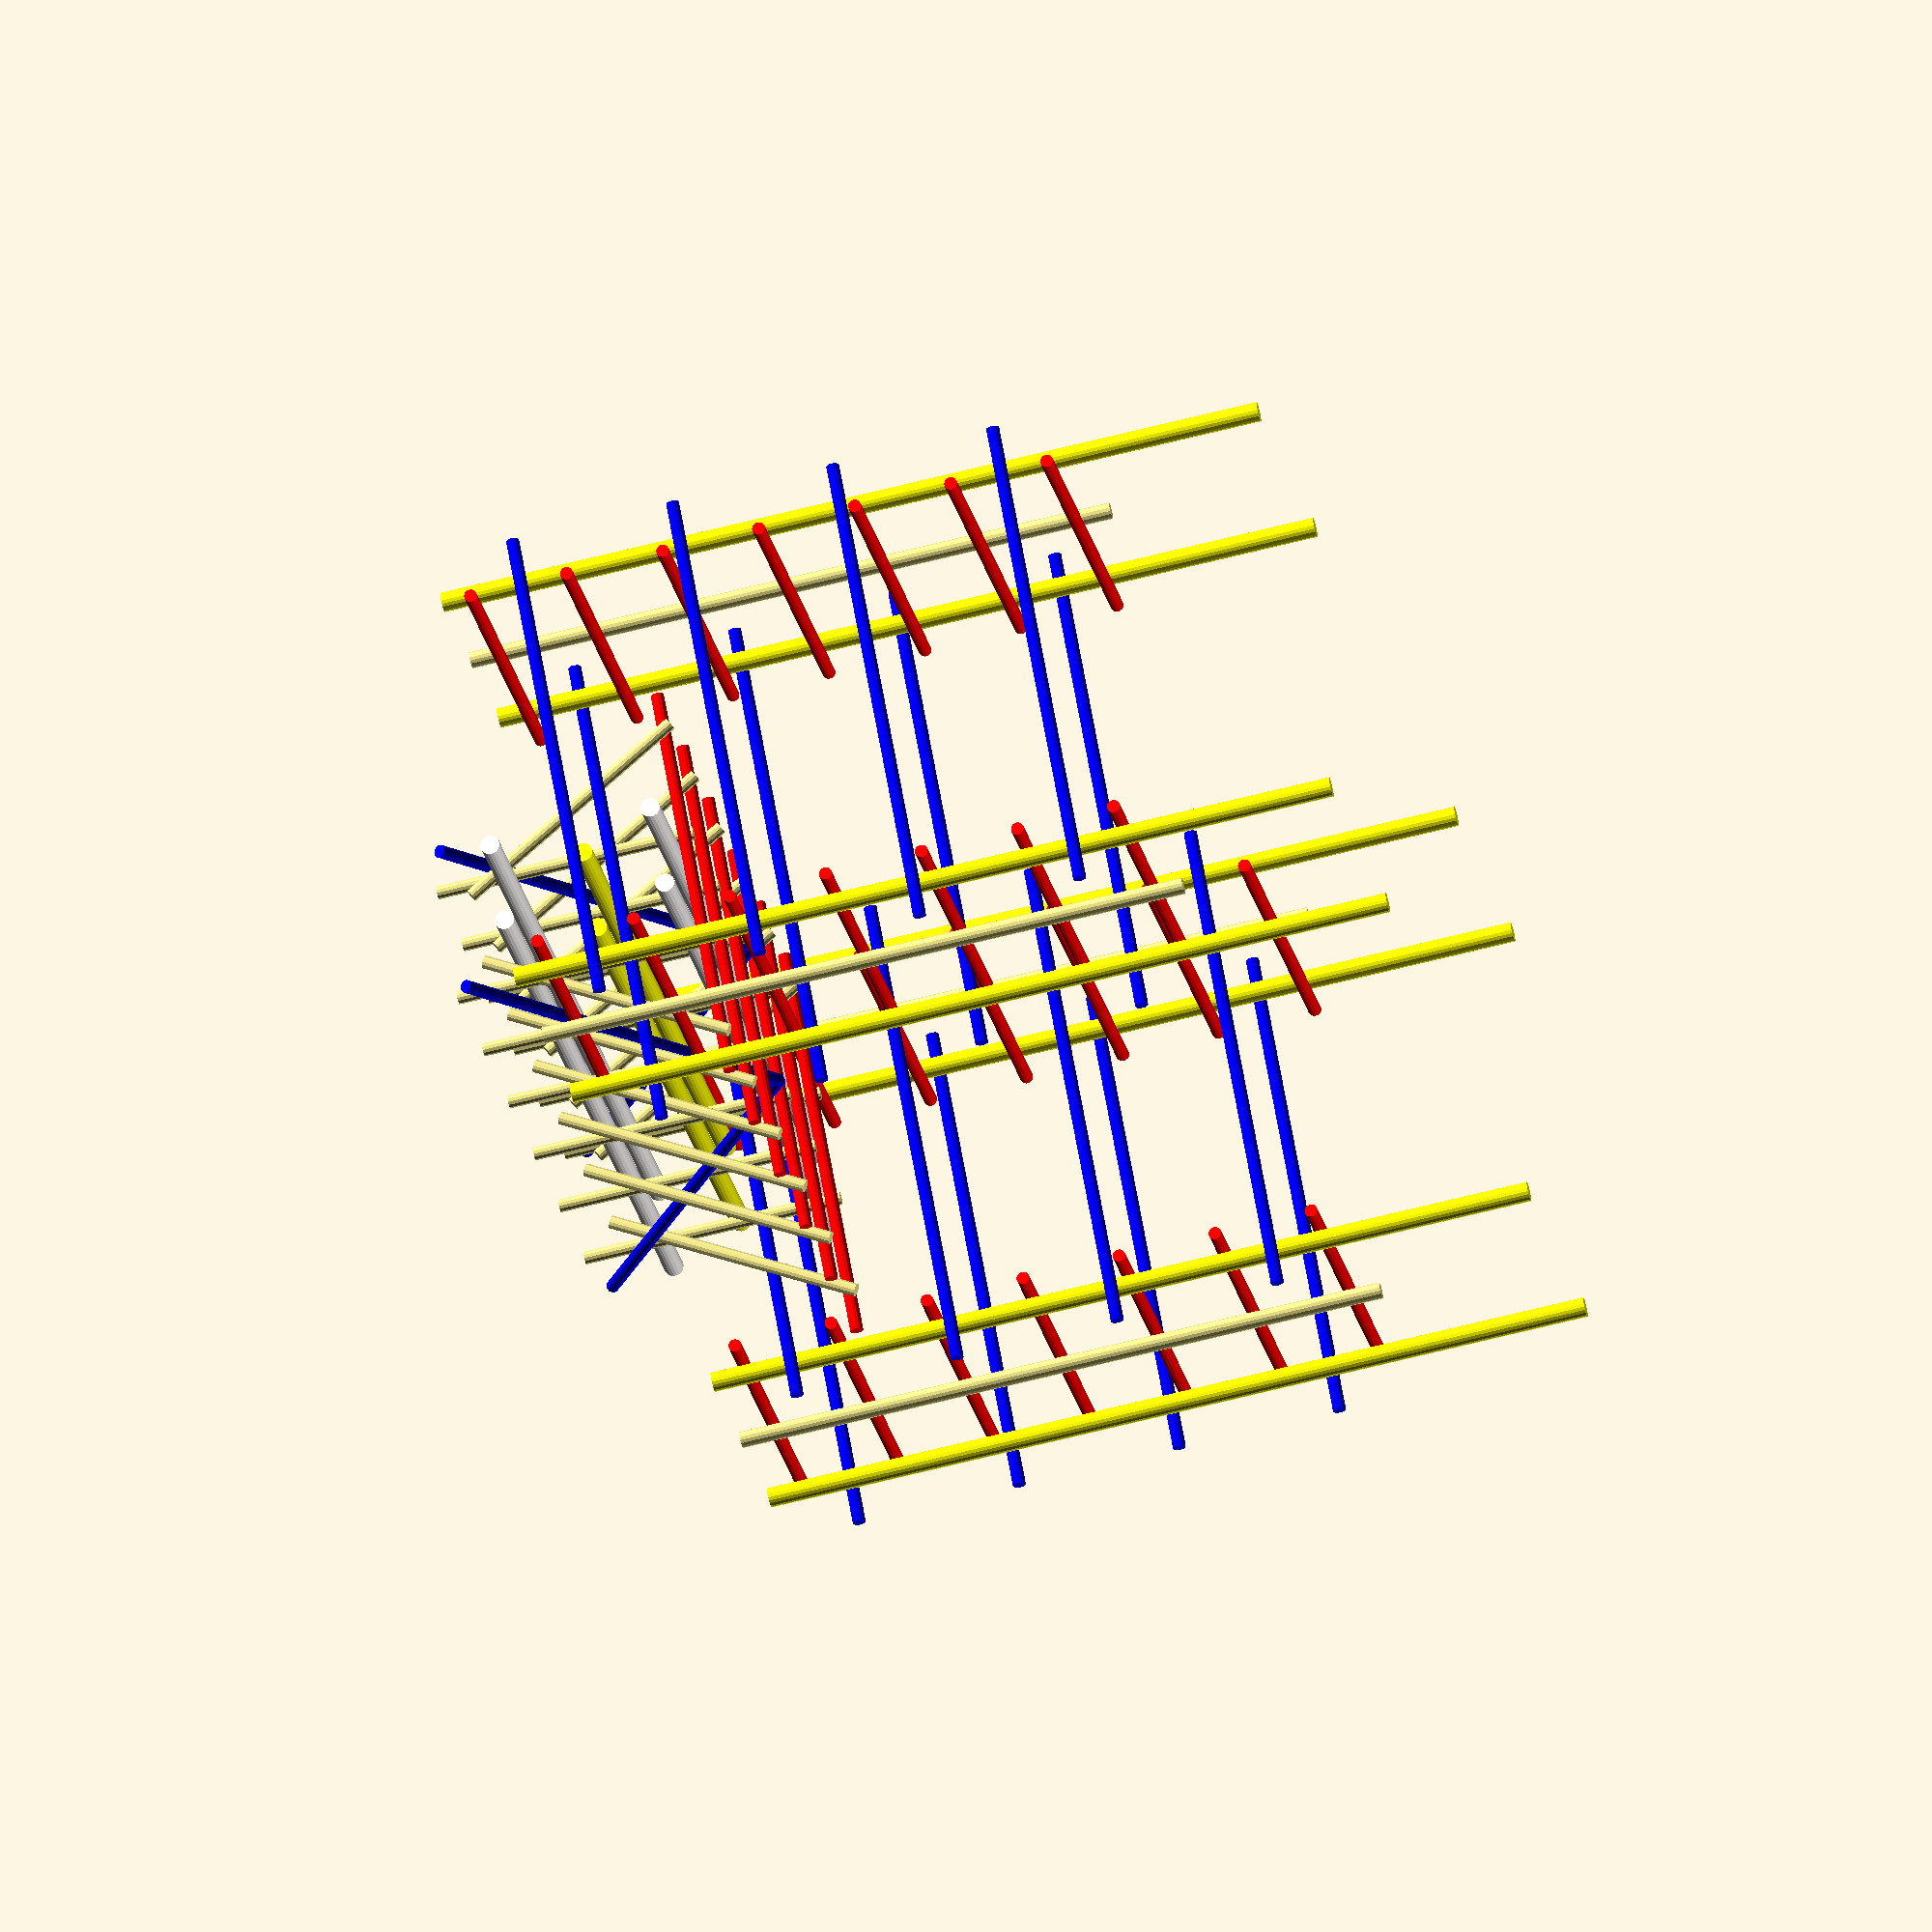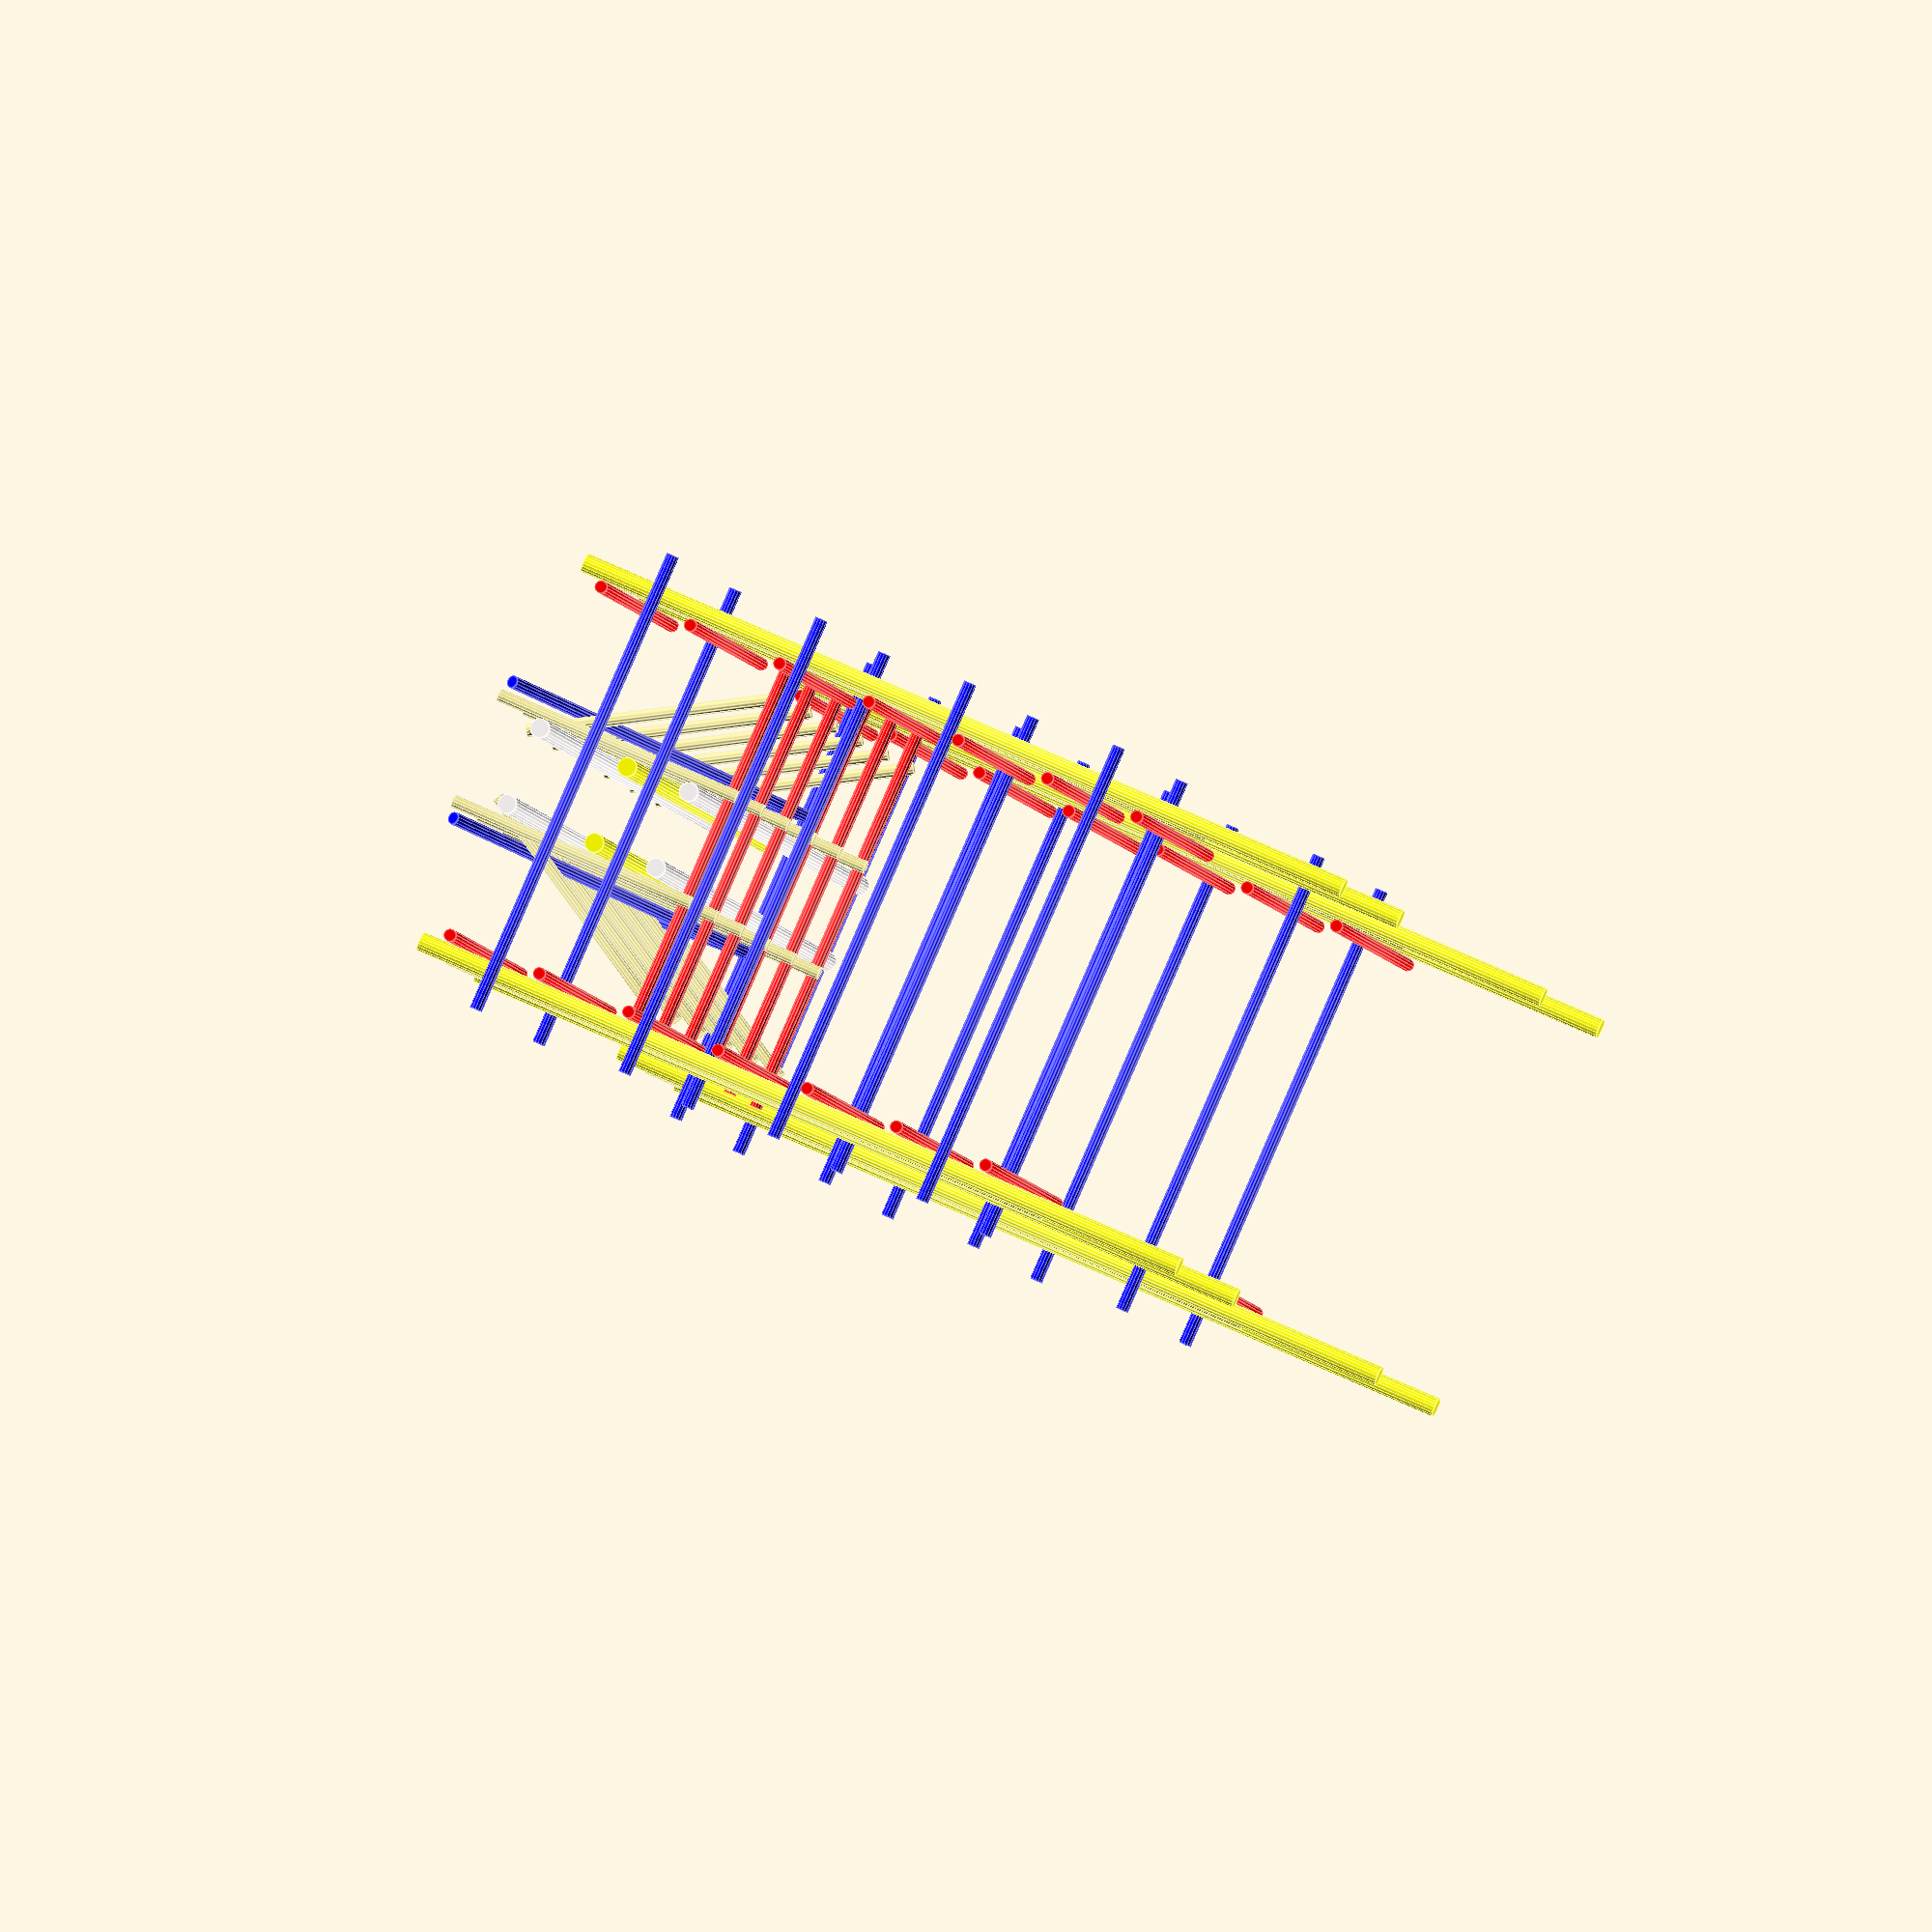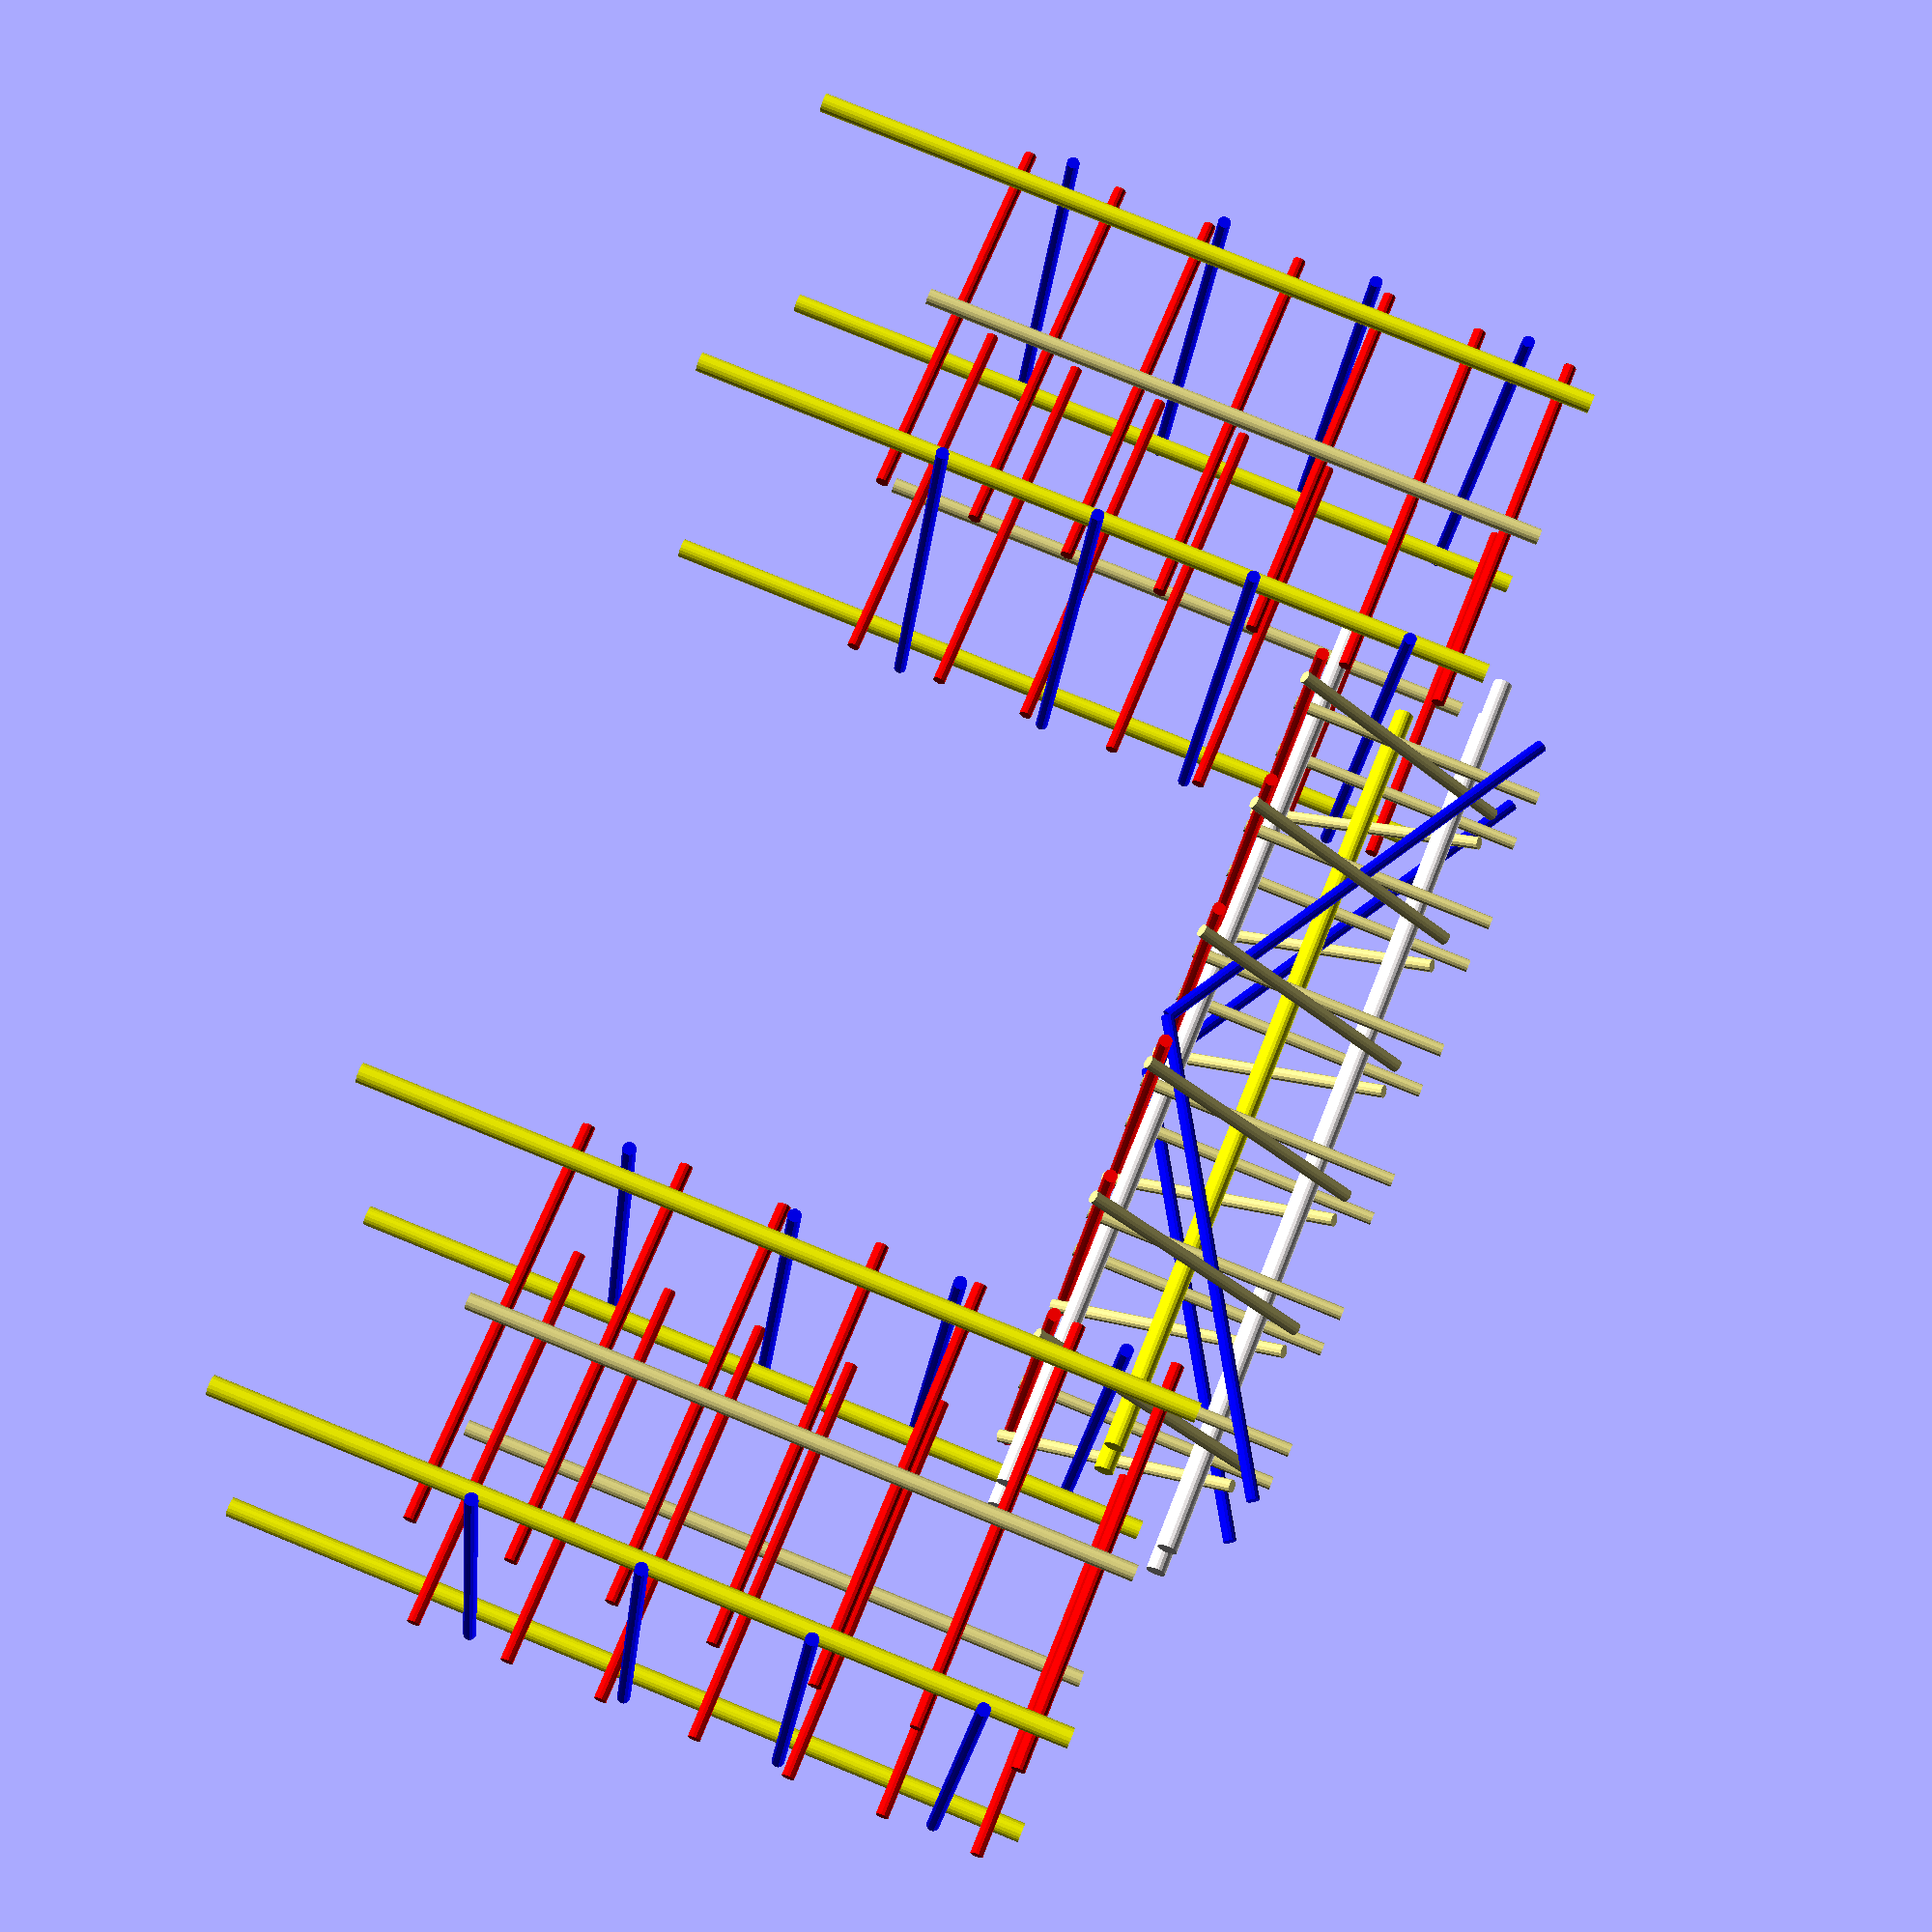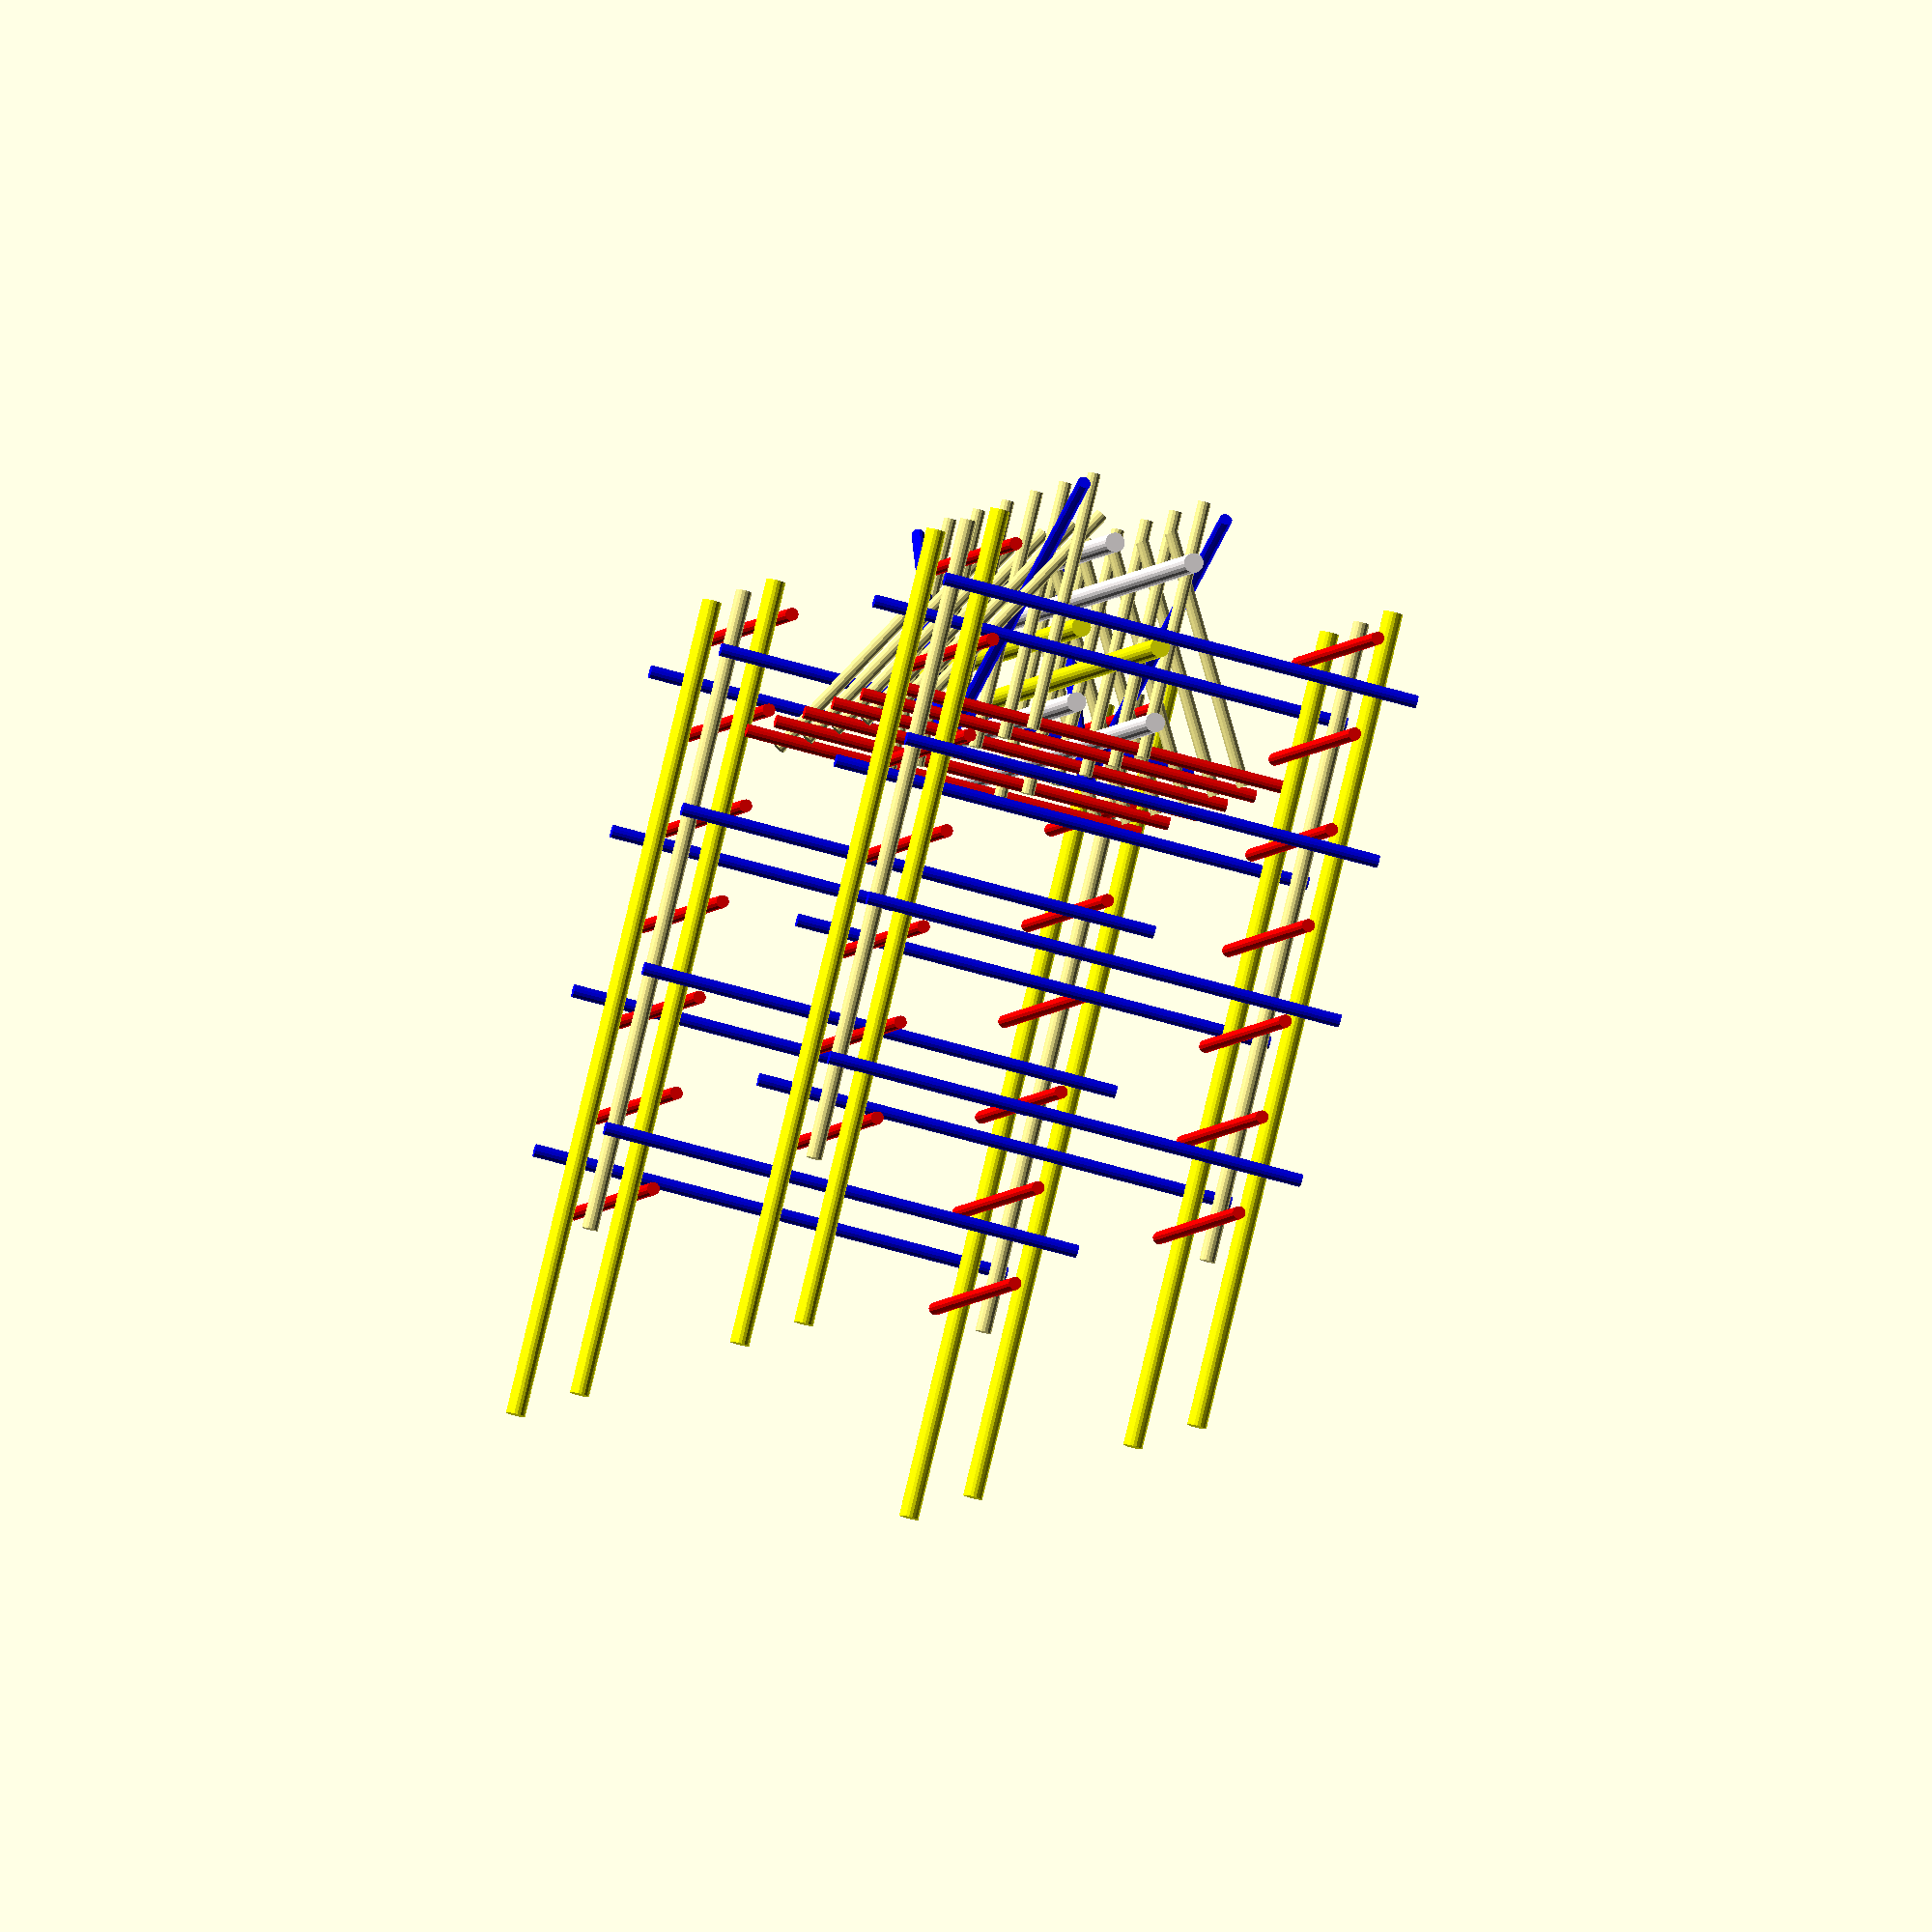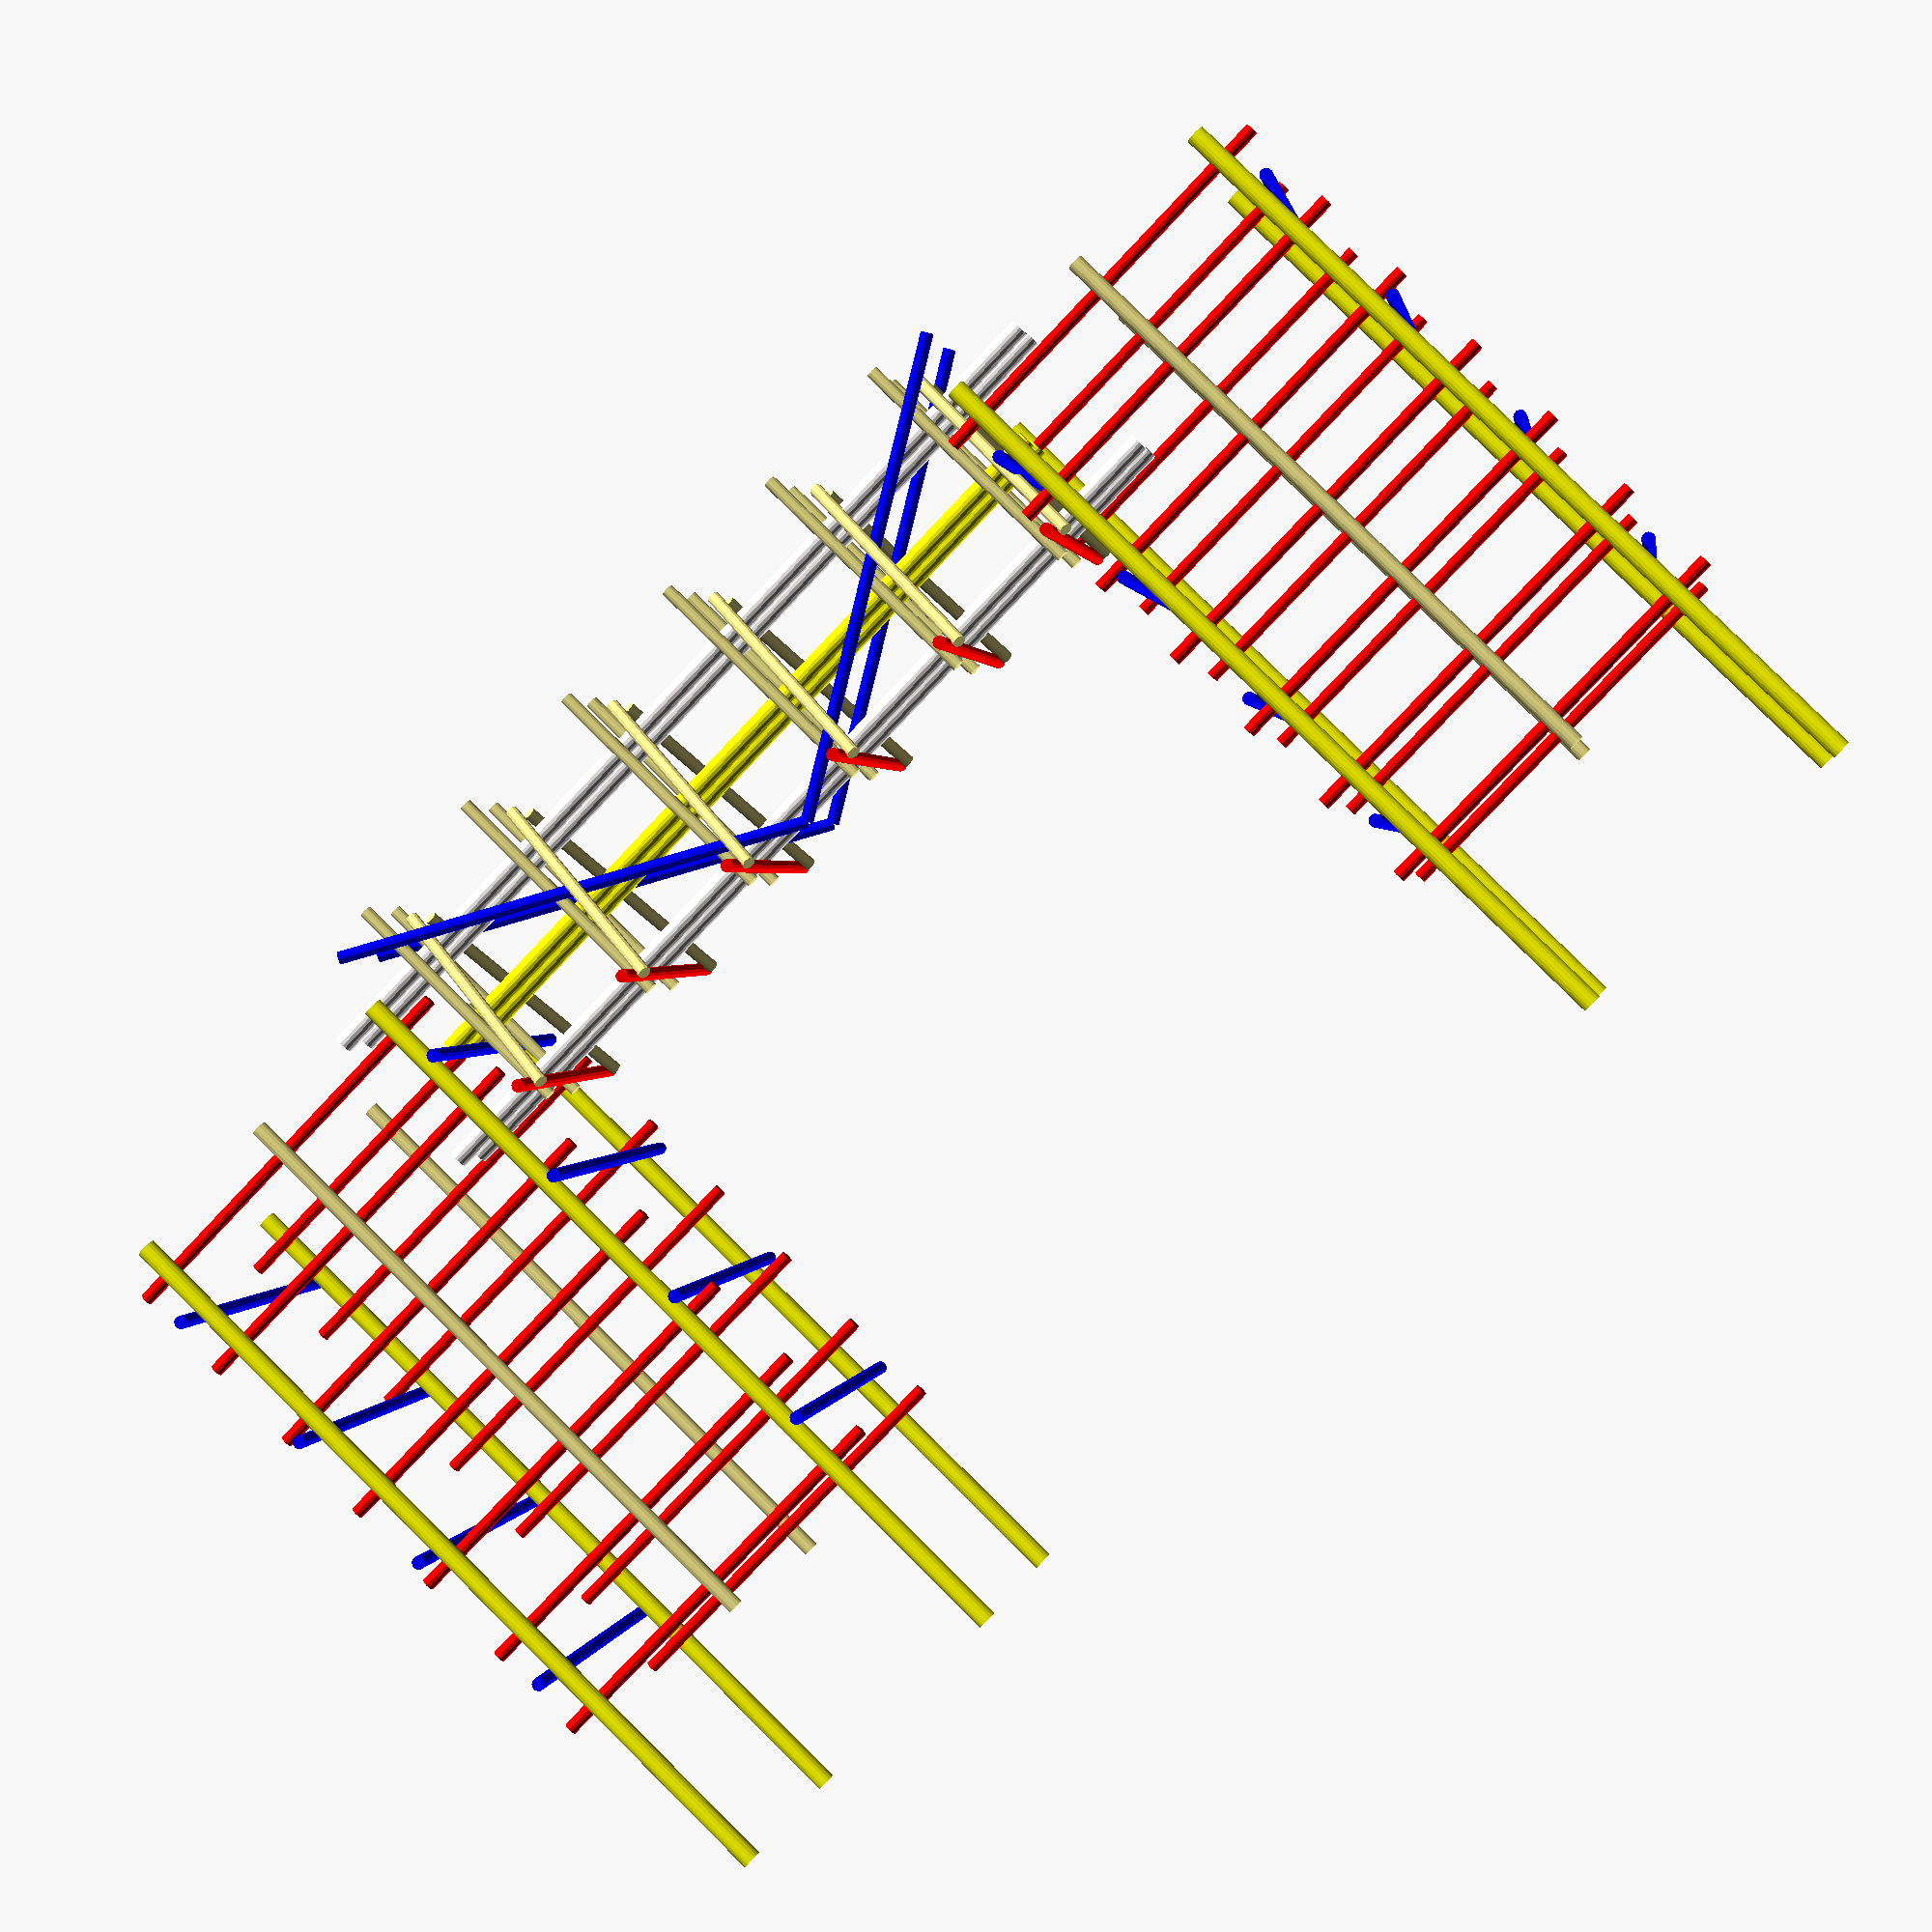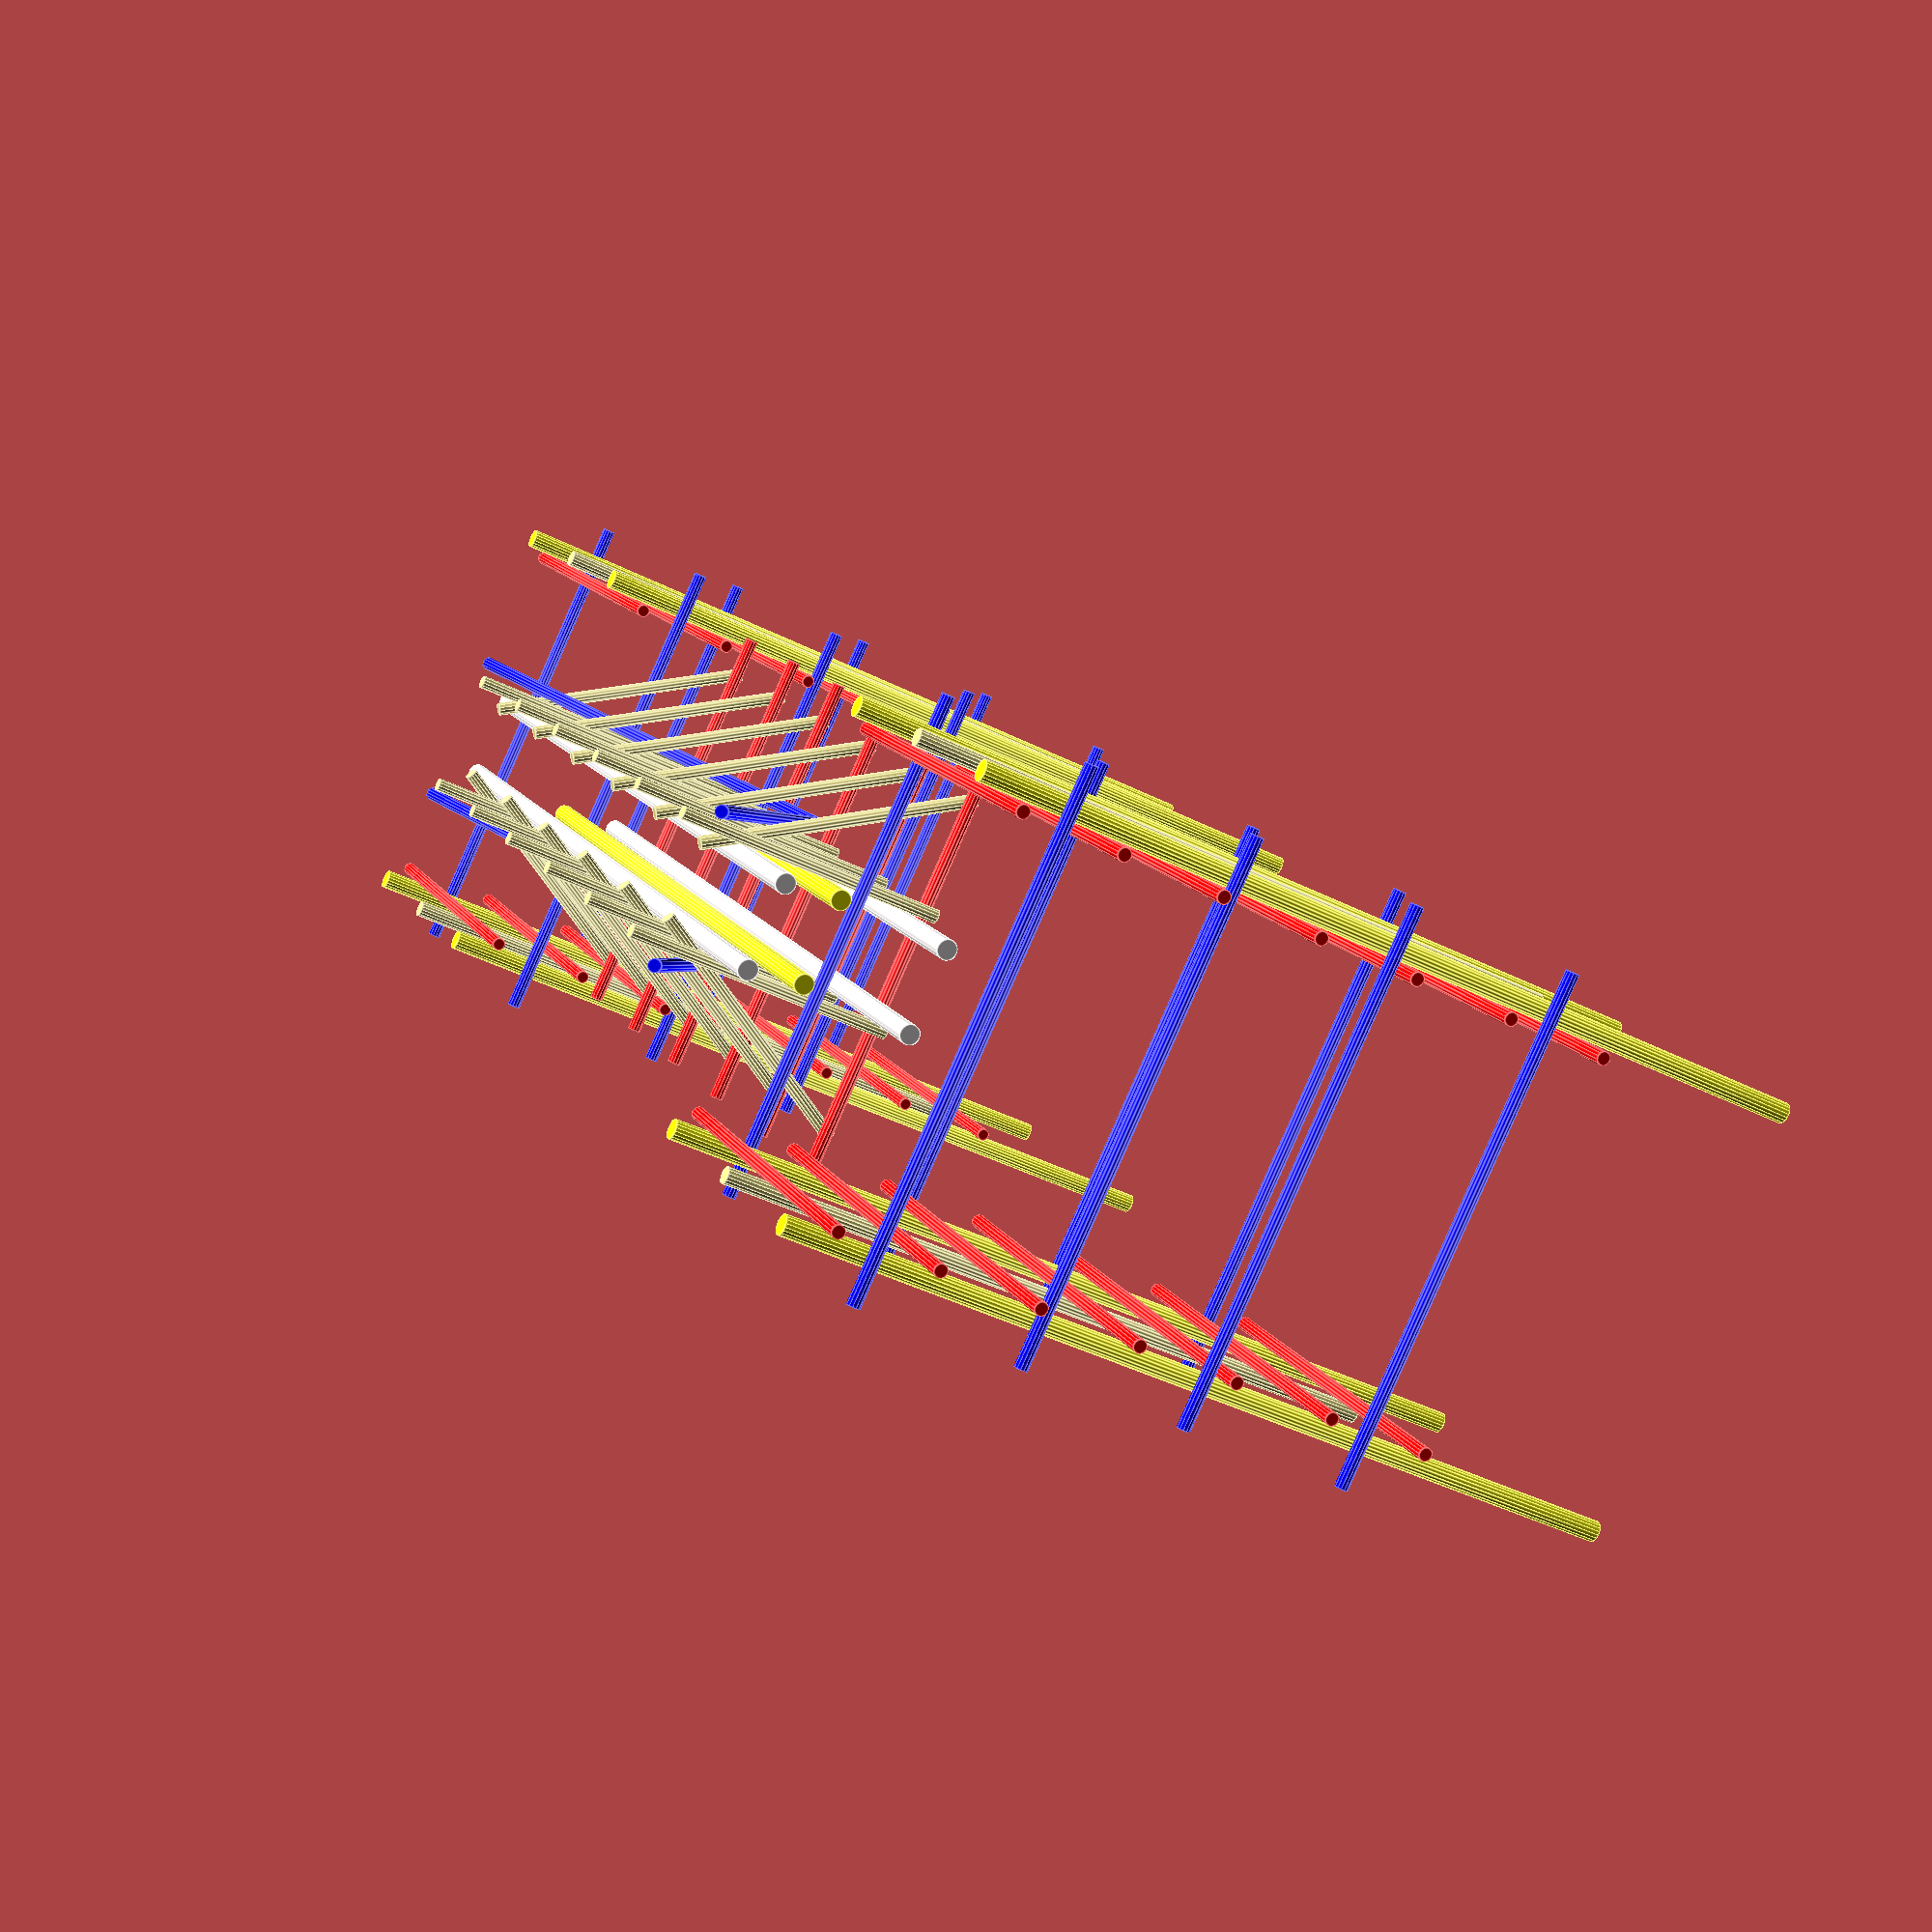
<openscad>

module paal_piket() {
    color("Khaki") cylinder(h=160, d=8);
}

module paal_rood() {
    color("Red") cylinder(h=250, d=8);
}

module paal_blauw() {
    color("Blue") cylinder(h=300, d=8);
}

module paal_blanco() {
    color("Khaki") cylinder(h=400, d=10);
}

module paal_geel() {
    color("Yellow") cylinder(h=510, d=12);
}

module paal_wit() {
    color("Snow") cylinder(h=600, d=12);
}


module paalen() {
    translate([0,0,0]) paal_piket();
    translate([25,0,0]) paal_rood();
    translate([50,0,0]) paal_blauw();
    translate([75,0,0]) paal_blanco();
    translate([100,0,0]) paal_geel();
    translate([125,0,0]) paal_wit();
}


module ladder () {

    translate([100,0,0])
    rotate([90, 0,0 ])
    paal_geel();

    translate([0,-110,0])
    rotate([90, 0,0 ])
    paal_blanco();

    translate([-100,0,0])
    rotate([90, 0,0 ])
    paal_geel();

    for (i = [0:6]) {
        translate([-125,-490 + i * 60,10])
        rotate([0, 90, 0 ])
        paal_rood();
    }
}



module toren () {
    translate([0,-125,-110])
    rotate([-90, 0,0 ])
    ladder();

    translate([0,125,-110])
    rotate([-90, 0,-180 ])
    ladder();
    
    for (i = [0:3]) {
        translate([-110,-150,50 + i * 100])
        rotate([0, 90, 90 ])
        paal_blauw();
        
        translate([110,-150,50 + i * 100])
        rotate([0, 90, 90 ])
        paal_blauw();
    }
}

// ladder();
// toren();

module totaal() {
    rotate([0, 0, 90])
    translate([0, 0, 300])
    brug();
    
    translate([350,0,0])
    toren();

    translate([-350,0,0])
    toren();
}


totaal();

module brug() {

    for (i = [-25,25]) {
        translate([i, 300, 15])
        rotate([90, 0, 0])
        paal_wit();
        
        translate([i, 255, 65])
        rotate([90, 0, 0])
        paal_geel();
        
        translate([i, 300, 115])
        rotate([90, 0, 0])
        paal_wit();
    }


    for (i = [-225:90:225]) {
        translate([-125,-i-3, 5])
        rotate([0, 90, 0])
        paal_rood();
        
        translate([-35, -i+5, 0])
        paal_piket();
        
        translate([35, -i+5, 0])
        paal_piket();
        
        
        translate([102, i-10, 0])
        rotate([0, -30, 0])
        paal_piket();
        
        translate([-102, i-10, 0])
        rotate([0, 30, 0])
        paal_piket();
    }
    
    for (i = [-45,45]) {
        translate([i, 0, 0])
        rotate([60, 0, 0])
        paal_blauw();

        translate([i, 0, 0])
        rotate([-60, 0, 0])
        paal_blauw();    
    }
   
}


</openscad>
<views>
elev=247.5 azim=225.8 roll=75.8 proj=o view=wireframe
elev=116.9 azim=293.5 roll=64.3 proj=o view=edges
elev=97.9 azim=15.0 roll=247.9 proj=p view=wireframe
elev=96.3 azim=258.5 roll=346.5 proj=o view=solid
elev=97.6 azim=11.9 roll=45.3 proj=p view=solid
elev=222.0 azim=50.5 roll=121.4 proj=p view=edges
</views>
